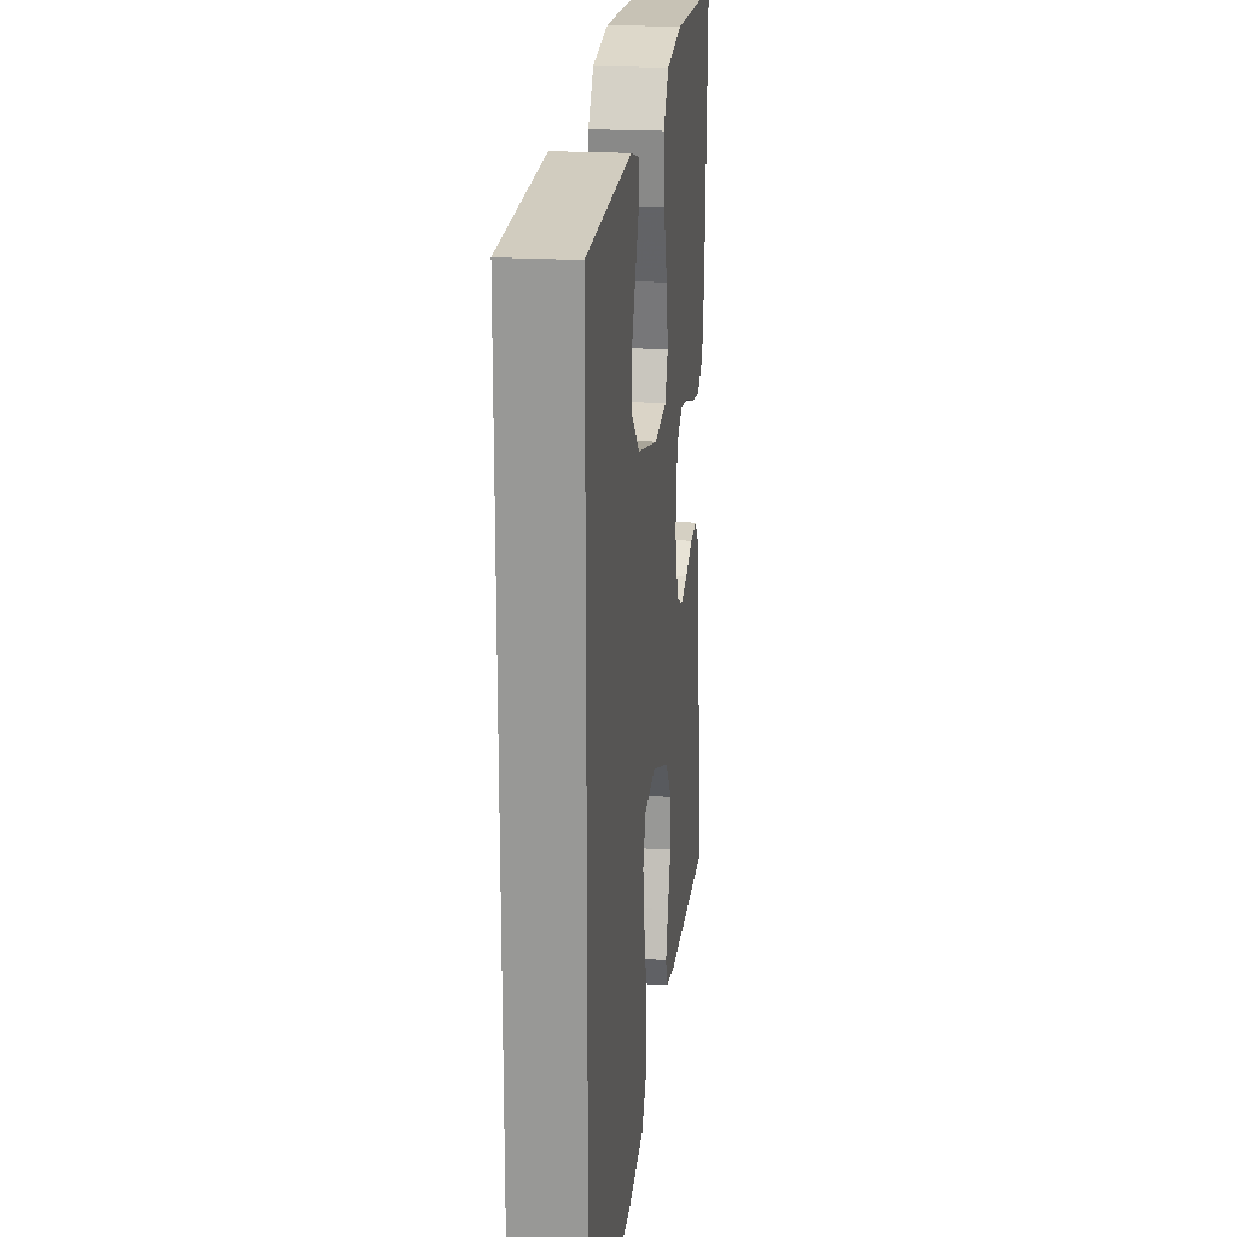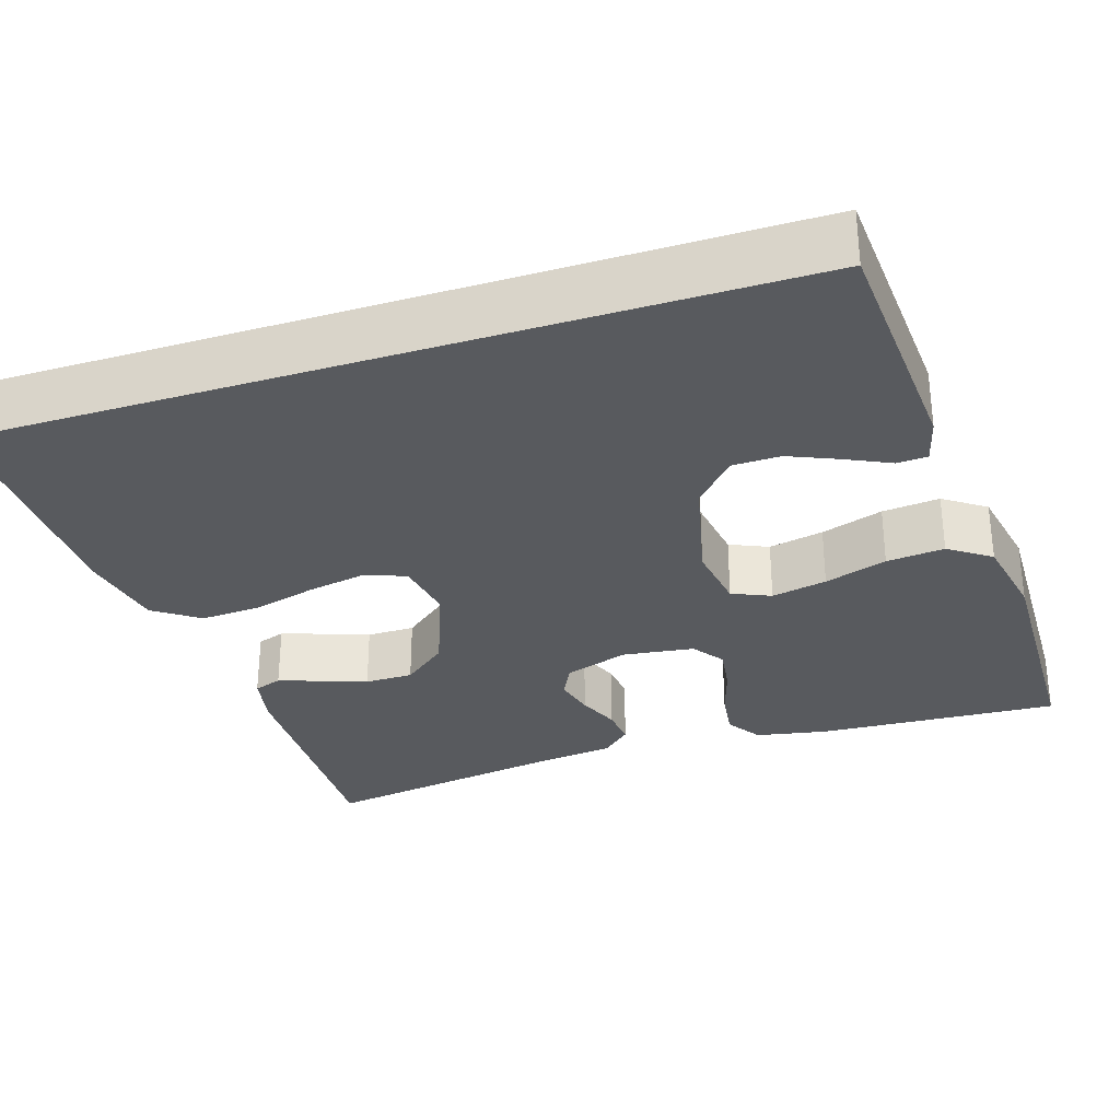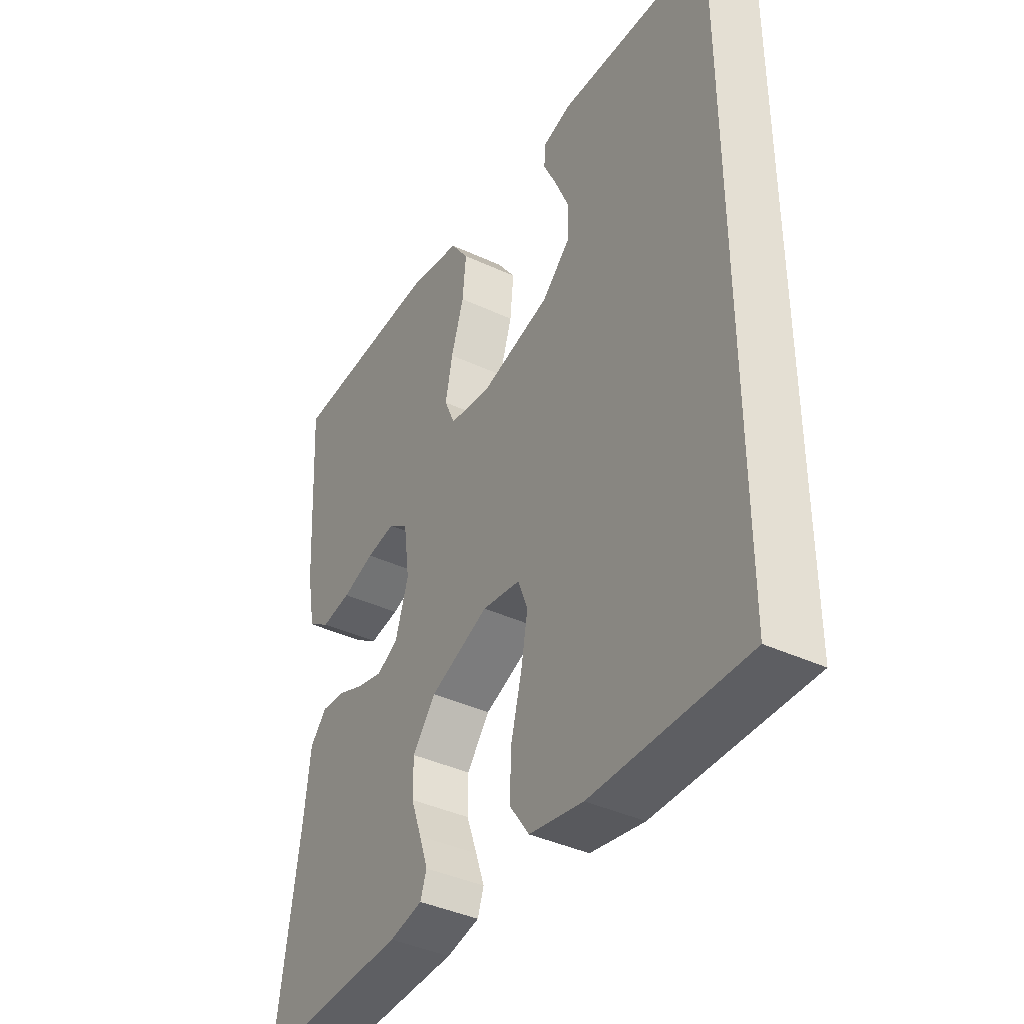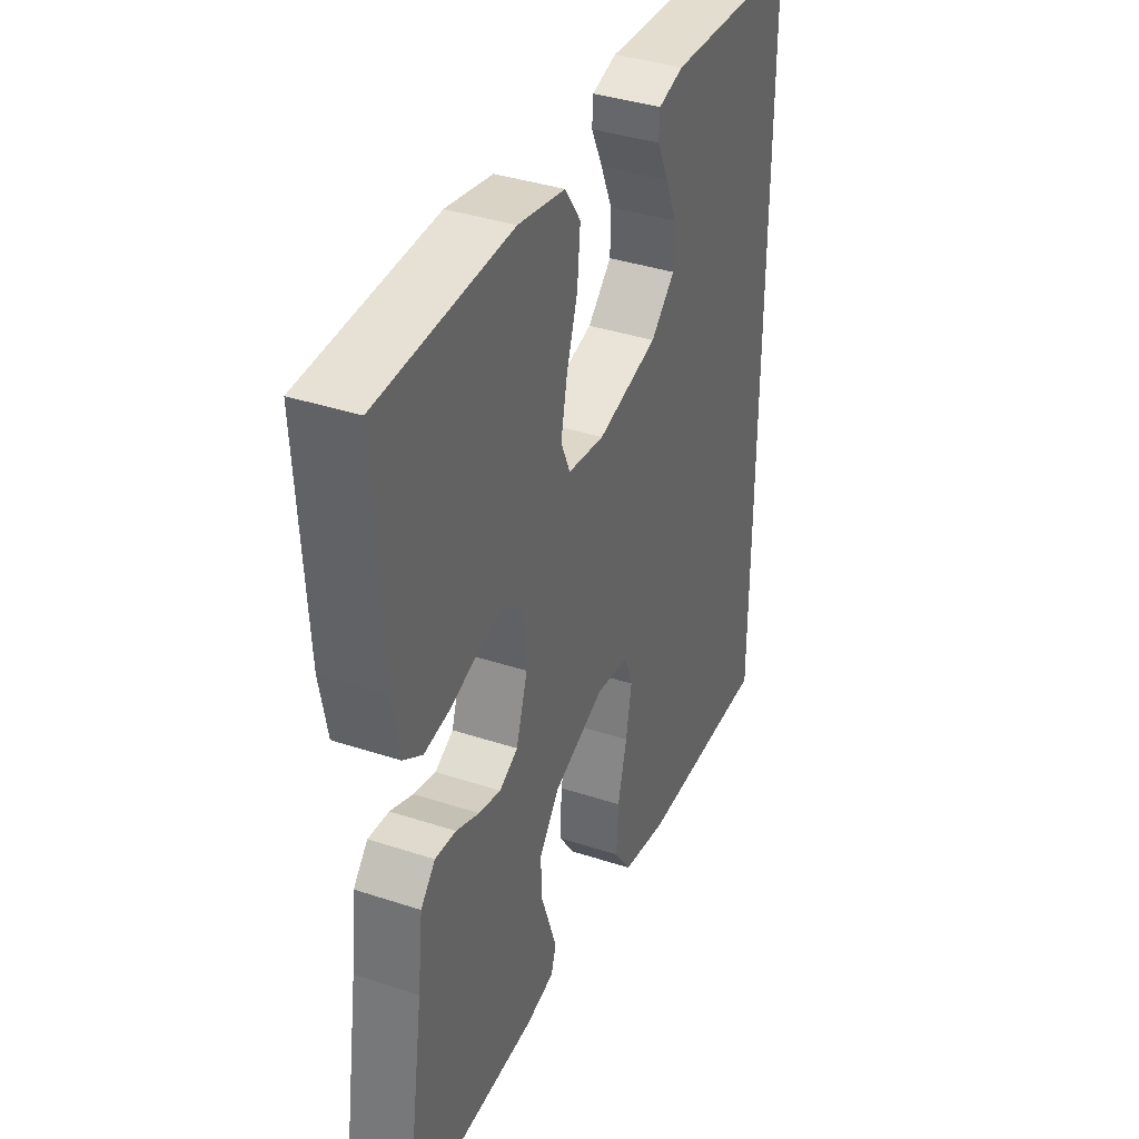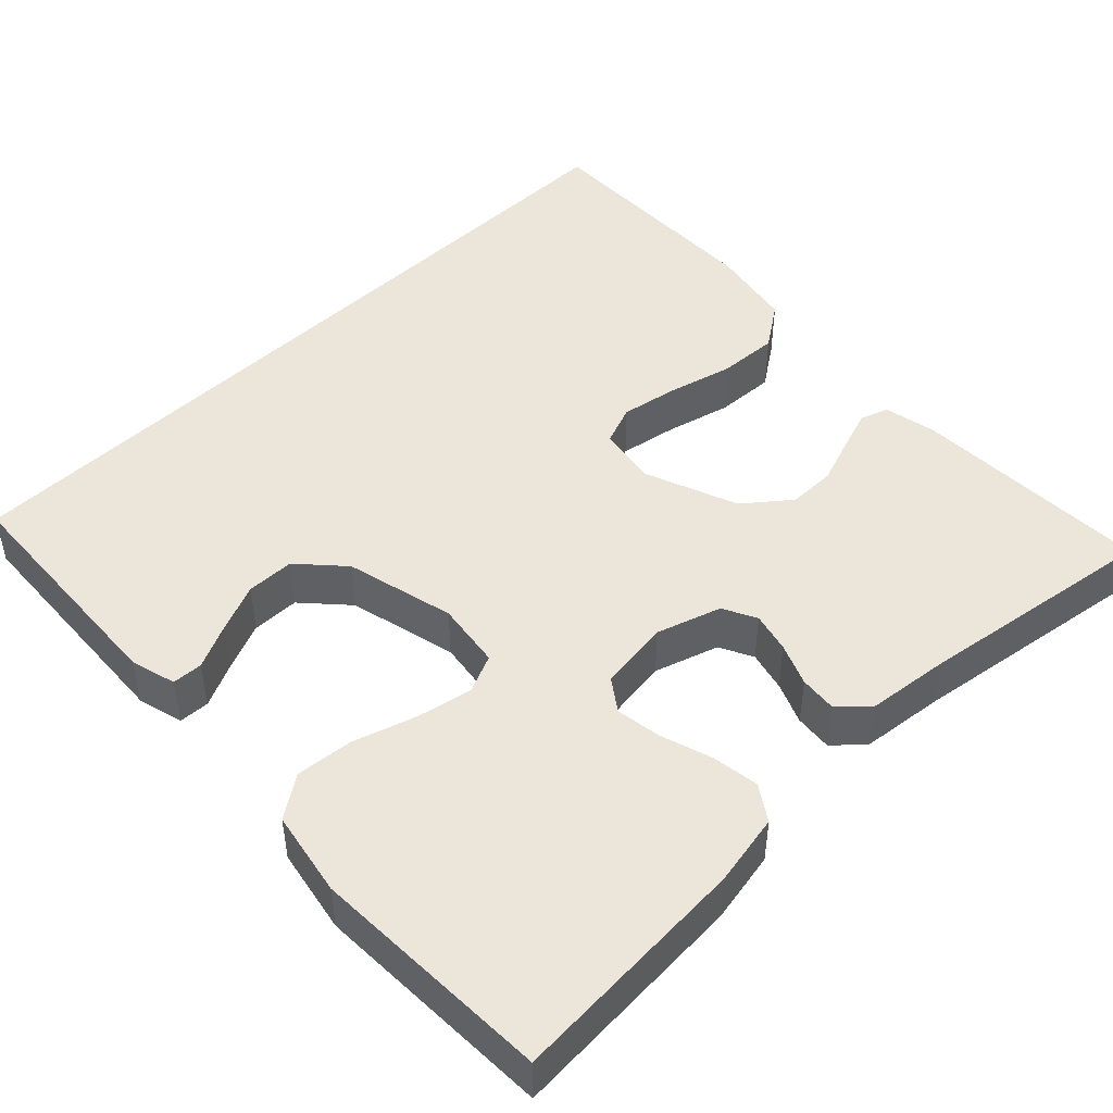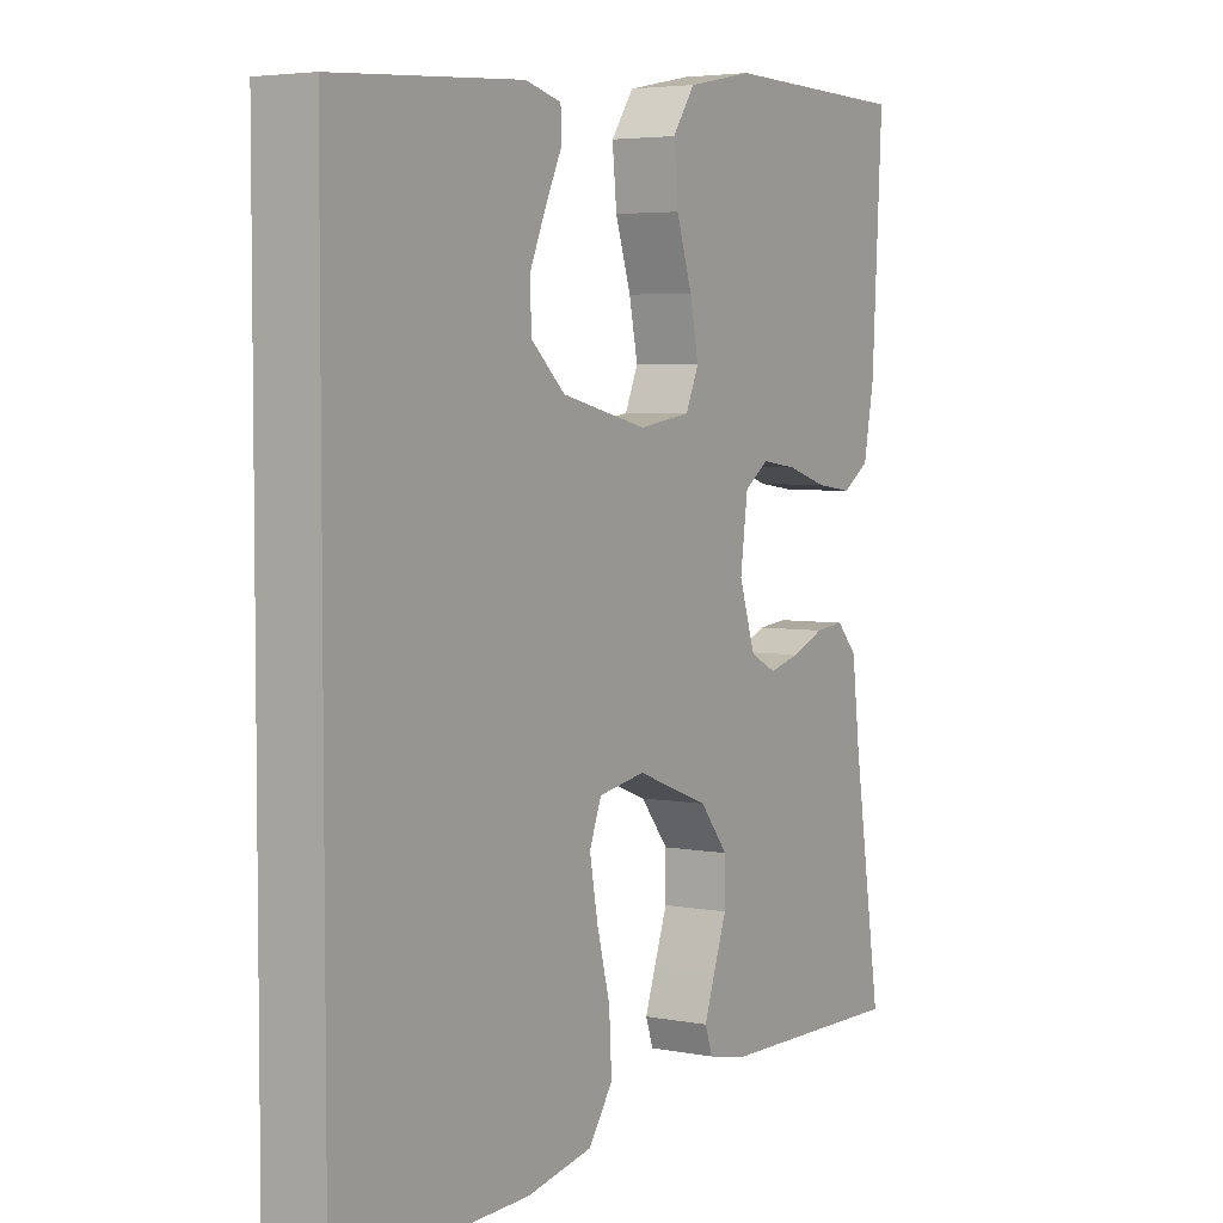
<metadata>
{"format":"obj","ext":"obj","renderer":"f3d","projection":"perspective","resolution":1024,"background":"white","views":[{"elev":20.3,"azim":-83.1,"up":"+Z"},{"elev":-31.0,"azim":-72.3,"up":"+Y"},{"elev":-40.1,"azim":-119.8,"up":"+Z"},{"elev":38.0,"azim":112.7,"up":"+Z"},{"elev":47.0,"azim":45.6,"up":"+Y"},{"elev":4.4,"azim":-58.0,"up":"+Z"}]}
</metadata>
<code>
v 0.5 0.07 -0.5
v 0.2 0.07 -0.495
v 0.135 0.07 -0.482
v 0.123 0.07 -0.447
v 0.14 0.07 -0.397
v 0.161 0.07 -0.338
v 0.161 0.07 -0.278
v 0.116 0.07 -0.222
v 0 0.07 -0.178
v -0.075 0.07 -0.191
v -0.094 0.07 -0.241
v -0.081 0.07 -0.313
v -0.06 0.07 -0.394
v -0.056 0.07 -0.469
v -0.095 0.07 -0.525
v -0.2 0.07 -0.546
v -0.5 0.07 -0.554
v -0.5 0.07 0.445
v -0.2 0.07 0.465
v -0.143 0.07 0.45
v -0.141 0.07 0.412
v -0.167 0.07 0.357
v -0.193 0.07 0.296
v -0.192 0.07 0.236
v -0.137 0.07 0.186
v 0 0.07 0.154
v 0.083 0.07 0.167
v 0.104 0.07 0.215
v 0.09 0.07 0.284
v 0.065 0.07 0.362
v 0.058 0.07 0.434
v 0.094 0.07 0.486
v 0.2 0.07 0.507
v 0.5 0.07 0.5
v 0.483 0.07 0.2
v 0.466 0.07 0.11
v 0.423 0.07 0.081
v 0.364 0.07 0.089
v 0.3 0.07 0.109
v 0.243 0.07 0.117
v 0.204 0.07 0.089
v 0.192 0.07 0
v 0.218 0.07 -0.08
v 0.26 0.07 -0.101
v 0.31 0.07 -0.088
v 0.362 0.07 -0.066
v 0.409 0.07 -0.061
v 0.442 0.07 -0.097
v 0.454 0.07 -0.2
v 0.5 0 -0.5
v 0.2 0 -0.495
v 0.135 0 -0.482
v 0.123 0 -0.447
v 0.14 0 -0.397
v 0.161 0 -0.338
v 0.161 0 -0.278
v 0.116 0 -0.222
v 0 0 -0.178
v -0.075 0 -0.191
v -0.094 0 -0.241
v -0.081 0 -0.313
v -0.06 0 -0.394
v -0.056 0 -0.469
v -0.095 0 -0.525
v -0.2 0 -0.546
v -0.5 0 -0.554
v -0.5 0 0.445
v -0.2 0 0.465
v -0.143 0 0.45
v -0.141 0 0.412
v -0.167 0 0.357
v -0.193 0 0.296
v -0.192 0 0.236
v -0.137 0 0.186
v 0 0 0.154
v 0.083 0 0.167
v 0.104 0 0.215
v 0.09 0 0.284
v 0.065 0 0.362
v 0.058 0 0.434
v 0.094 0 0.486
v 0.2 0 0.507
v 0.5 0 0.5
v 0.483 0 0.2
v 0.466 0 0.11
v 0.423 0 0.081
v 0.364 0 0.089
v 0.3 0 0.109
v 0.243 0 0.117
v 0.204 0 0.089
v 0.192 0 0
v 0.218 0 -0.08
v 0.26 0 -0.101
v 0.31 0 -0.088
v 0.362 0 -0.066
v 0.409 0 -0.061
v 0.442 0 -0.097
v 0.454 0 -0.2
f 46 47 48 49
f 45 46 49 1
f 44 45 1 2
f 43 44 2 3
f 36 37 38 39
f 36 39 40
f 35 36 40
f 34 35 40
f 33 34 40 41
f 29 30 31 32
f 28 29 32 33
f 19 20 21 22
f 19 22 23
f 18 19 23 24
f 12 13 14 15
f 11 12 15 16
f 3 4 5 6
f 43 3 6
f 42 43 6 7
f 28 33 41 42
f 27 28 42 7
f 17 18 24 25
f 11 16 17 25
f 10 11 25 26
f 9 10 26 27
f 27 7 8
f 8 9 27
f 98 97 96 95
f 50 98 95 94
f 51 50 94 93
f 52 51 93 92
f 88 87 86 85
f 89 88 85
f 89 85 84
f 89 84 83
f 90 89 83 82
f 81 80 79 78
f 82 81 78 77
f 71 70 69 68
f 72 71 68
f 73 72 68 67
f 64 63 62 61
f 65 64 61 60
f 55 54 53 52
f 55 52 92
f 56 55 92 91
f 91 90 82 77
f 56 91 77 76
f 74 73 67 66
f 74 66 65 60
f 75 74 60 59
f 76 75 59 58
f 57 56 76
f 76 58 57
f 1 50 51 2
f 2 51 52 3
f 3 52 53 4
f 4 53 54 5
f 5 54 55 6
f 6 55 56 7
f 7 56 57 8
f 8 57 58 9
f 9 58 59 10
f 10 59 60 11
f 11 60 61 12
f 12 61 62 13
f 13 62 63 14
f 14 63 64 15
f 15 64 65 16
f 16 65 66 17
f 17 66 67 18
f 18 67 68 19
f 19 68 69 20
f 20 69 70 21
f 21 70 71 22
f 22 71 72 23
f 23 72 73 24
f 24 73 74 25
f 25 74 75 26
f 26 75 76 27
f 27 76 77 28
f 28 77 78 29
f 29 78 79 30
f 30 79 80 31
f 31 80 81 32
f 32 81 82 33
f 33 82 83 34
f 34 83 84 35
f 35 84 85 36
f 36 85 86 37
f 37 86 87 38
f 38 87 88 39
f 39 88 89 40
f 40 89 90 41
f 41 90 91 42
f 42 91 92 43
f 43 92 93 44
f 44 93 94 45
f 45 94 95 46
f 46 95 96 47
f 47 96 97 48
f 48 97 98 49
f 49 98 50 1

</code>
